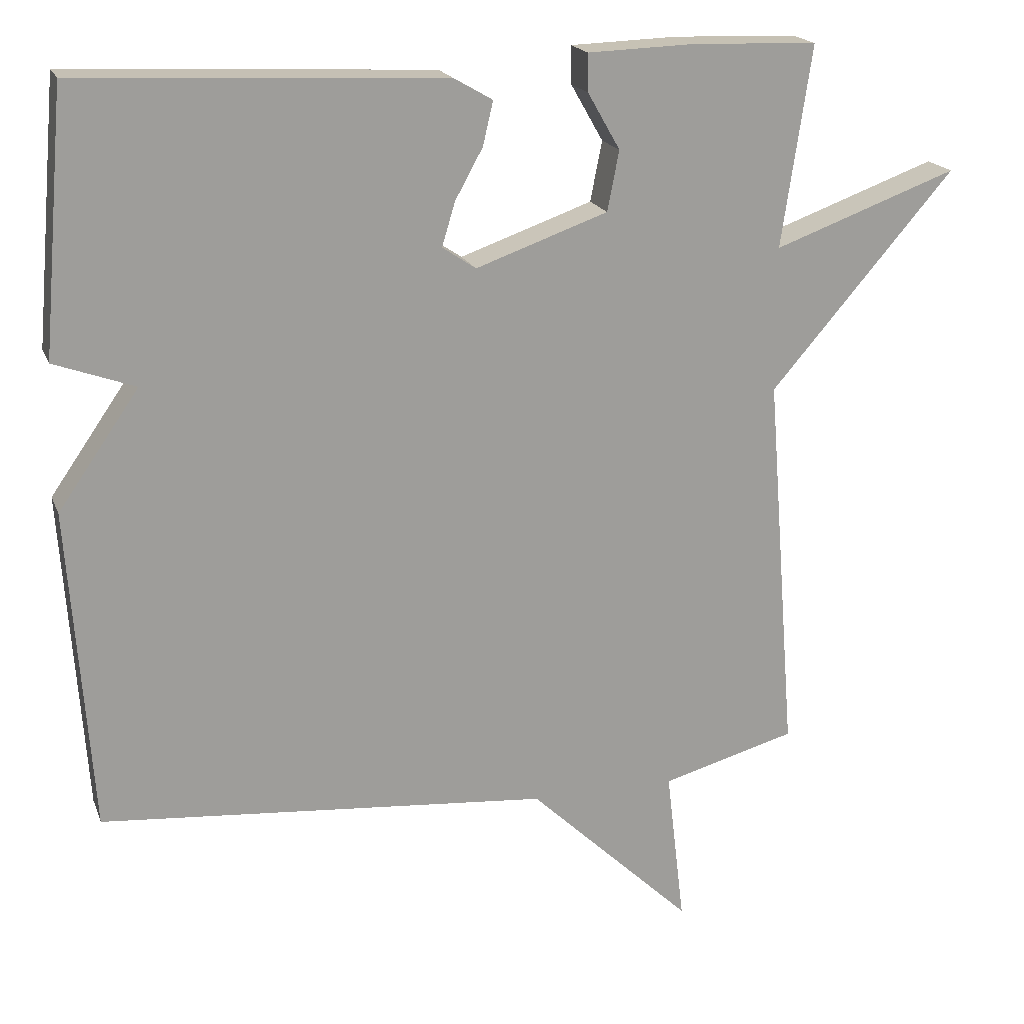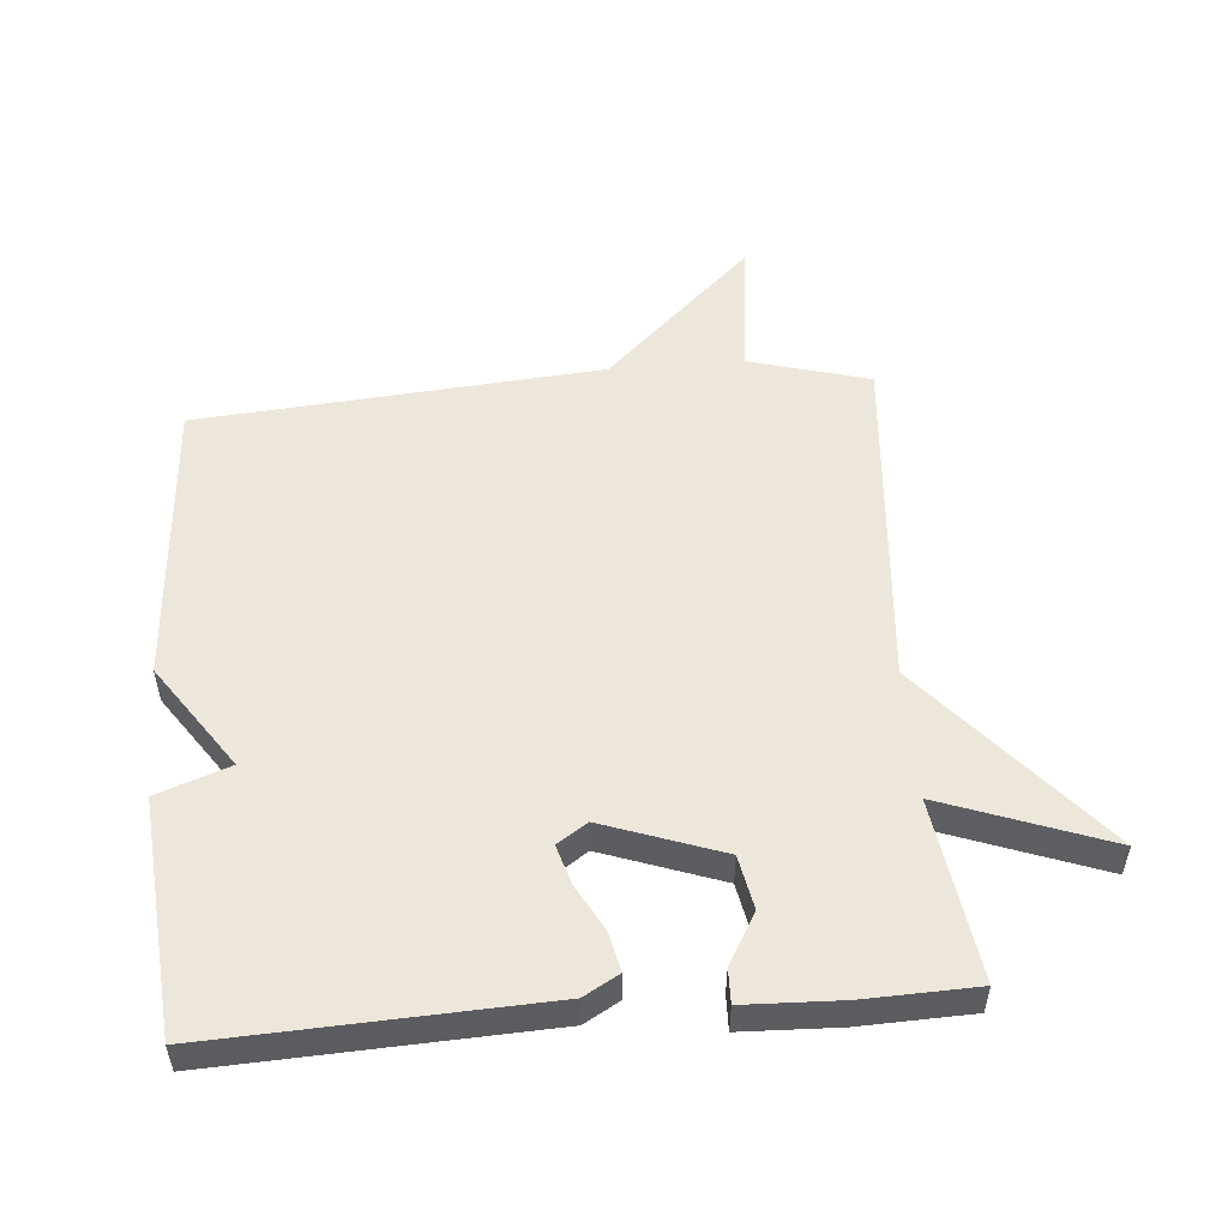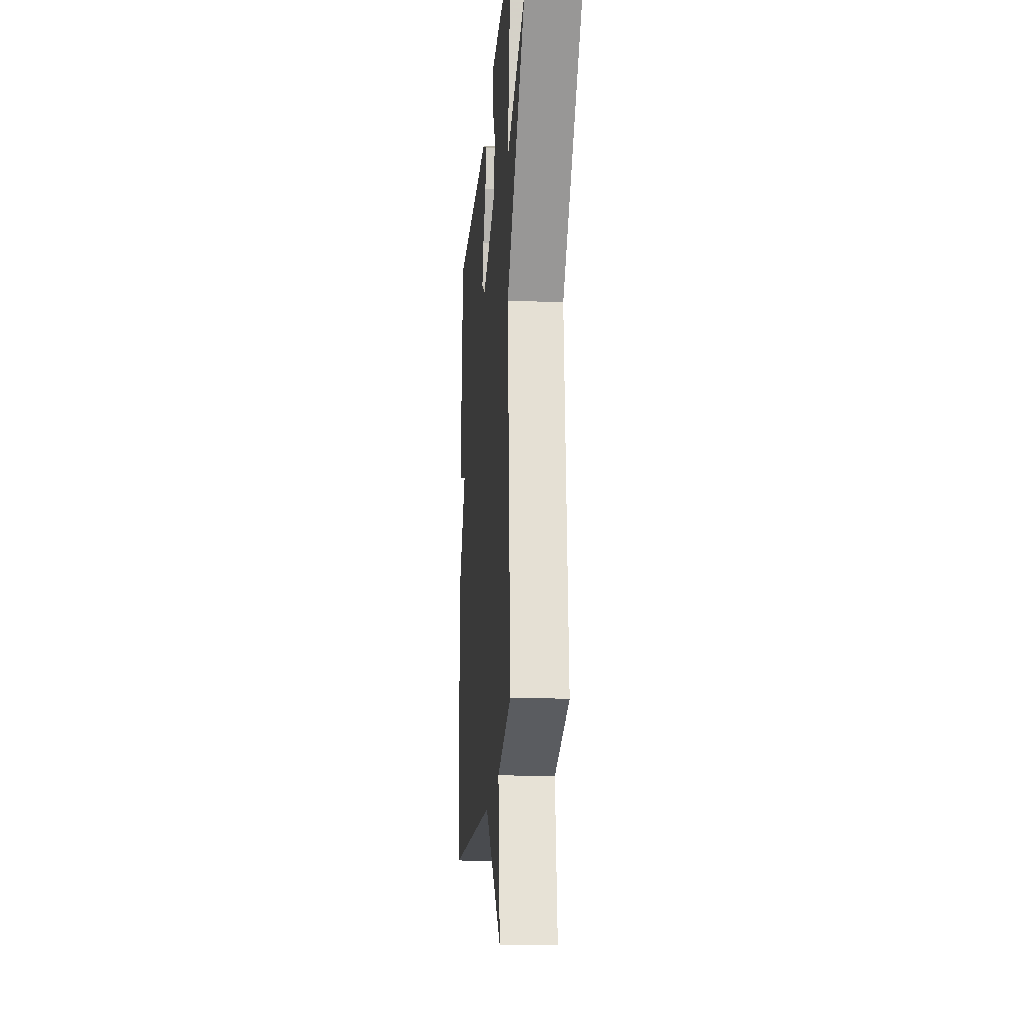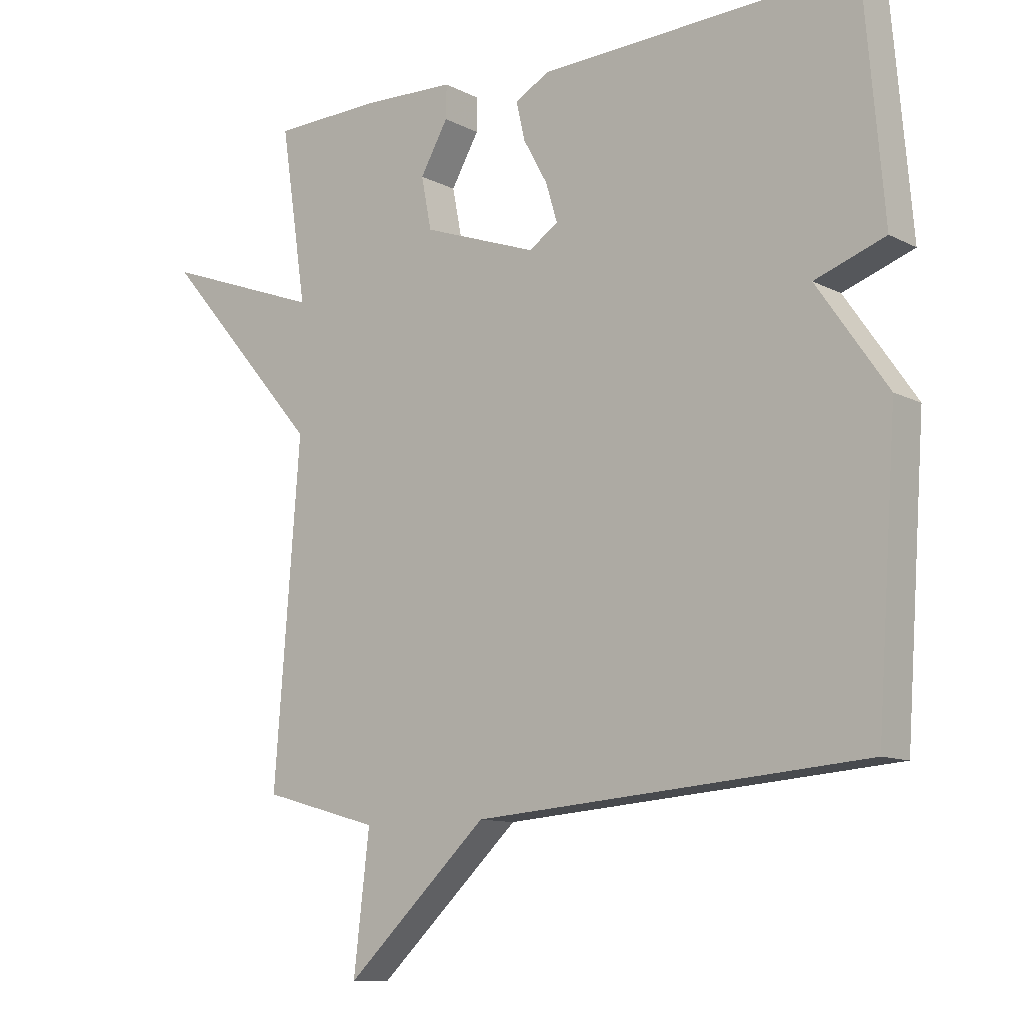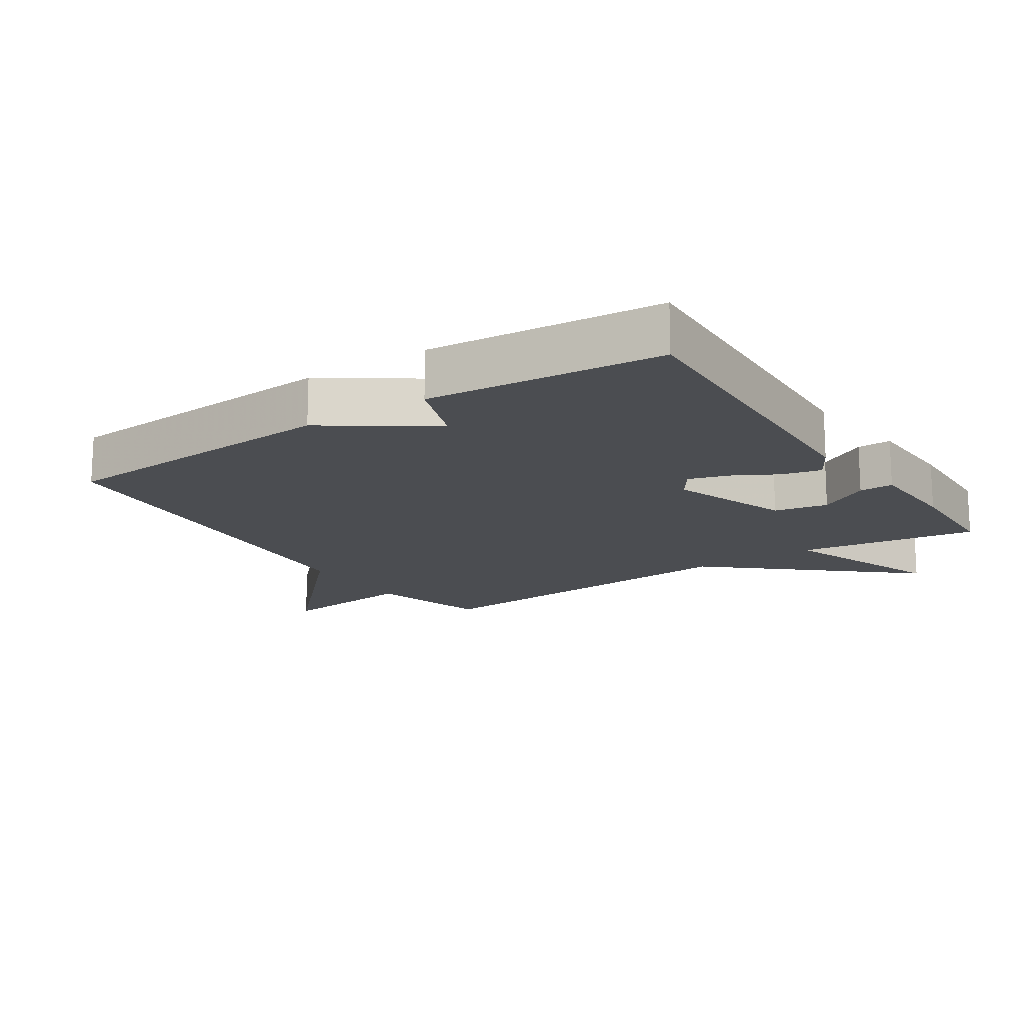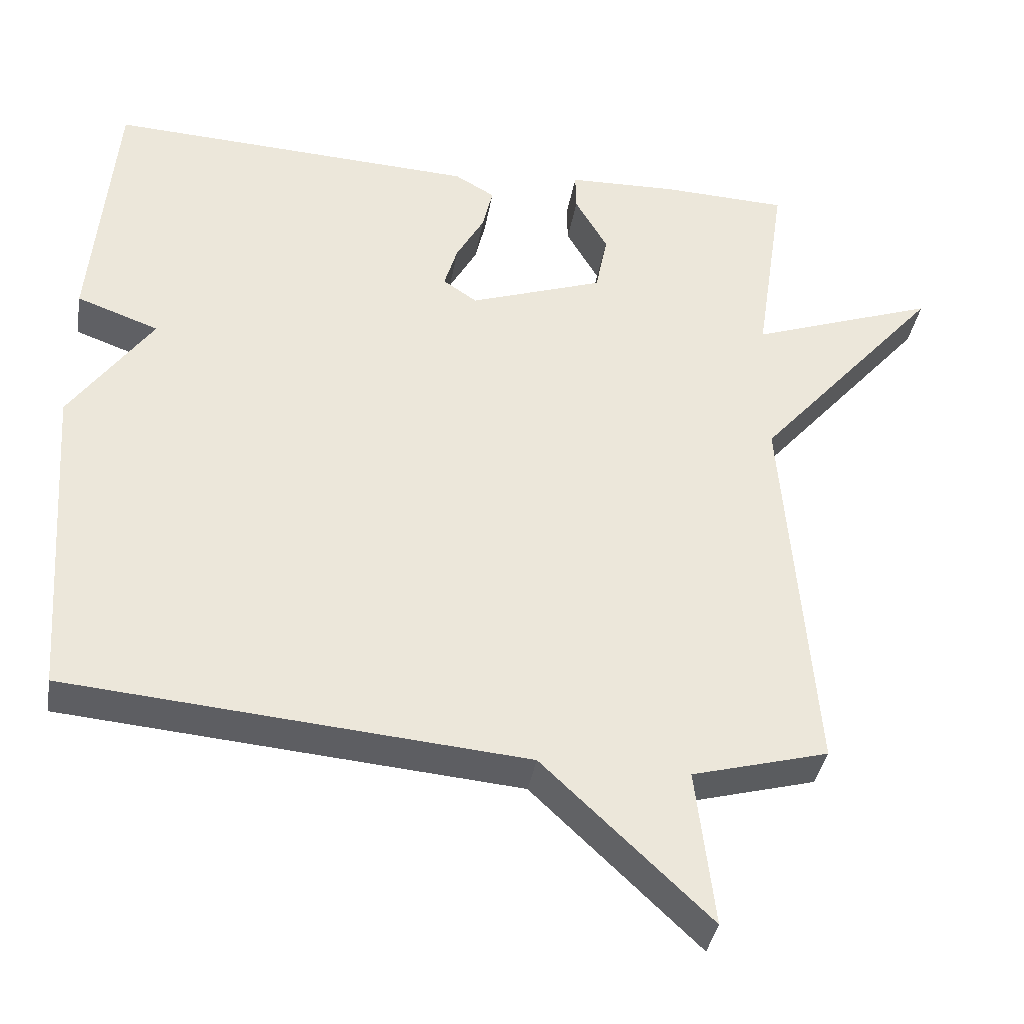
<metadata>
{"format":"obj","ext":"obj","renderer":"f3d","projection":"perspective","resolution":1024,"background":"white","views":[{"elev":18.8,"azim":-17.0,"up":"+Z"},{"elev":52.9,"azim":-4.6,"up":"+Y"},{"elev":-18.9,"azim":85.4,"up":"+Z"},{"elev":-10.6,"azim":-141.6,"up":"+Z"},{"elev":-16.0,"azim":-56.5,"up":"+Y"},{"elev":-38.1,"azim":-9.7,"up":"+Z"}]}
</metadata>
<code>
v 0.5 0.07 -0.5
v 0.316 0.07 -0.551
v 0.341 0.07 -0.764
v 0.116 0.07 -0.551
v -0.5 0.07 -0.5
v -0.531 0.07 -0.058
v -0.42 0.07 0.102
v -0.531 0.07 0.142
v -0.5 0.07 0.5
v 0 0.07 0.477
v 0.054 0.07 0.446
v 0.04 0.07 0.386
v 0.002 0.07 0.317
v -0.016 0.07 0.257
v 0.03 0.07 0.226
v 0.211 0.07 0.29
v 0.227 0.07 0.372
v 0.183 0.07 0.449
v 0.182 0.07 0.501
v 0.33 0.07 0.506
v 0.5 0.07 0.5
v 0.459 0.07 0.225
v 0.711 0.07 0.317
v 0.459 0.07 0.025
v 0.5 0 -0.5
v 0.316 0 -0.551
v 0.341 0 -0.764
v 0.116 0 -0.551
v -0.5 0 -0.5
v -0.531 0 -0.058
v -0.42 0 0.102
v -0.531 0 0.142
v -0.5 0 0.5
v 0 0 0.477
v 0.054 0 0.446
v 0.04 0 0.386
v 0.002 0 0.317
v -0.016 0 0.257
v 0.03 0 0.226
v 0.211 0 0.29
v 0.227 0 0.372
v 0.183 0 0.449
v 0.182 0 0.501
v 0.33 0 0.506
v 0.5 0 0.5
v 0.459 0 0.225
v 0.711 0 0.317
v 0.459 0 0.025
f 22 23 24
f 20 21 22
f 19 20 22
f 18 19 22
f 17 18 22
f 16 17 22 24
f 24 1 2
f 16 24 2
f 15 16 2
f 11 12 13
f 10 11 13
f 9 10 13
f 8 9 13
f 7 8 13
f 7 13 14
f 14 15 2
f 7 14 2
f 6 7 2
f 5 6 2
f 4 5 2
f 2 3 4
f 48 47 46
f 46 45 44
f 46 44 43
f 46 43 42
f 46 42 41
f 48 46 41 40
f 26 25 48
f 26 48 40
f 26 40 39
f 37 36 35
f 37 35 34
f 37 34 33
f 37 33 32
f 37 32 31
f 38 37 31
f 26 39 38
f 26 38 31
f 26 31 30
f 26 30 29
f 26 29 28
f 28 27 26
f 1 25 26 2
f 2 26 27 3
f 3 27 28 4
f 4 28 29 5
f 5 29 30 6
f 6 30 31 7
f 7 31 32 8
f 8 32 33 9
f 9 33 34 10
f 10 34 35 11
f 11 35 36 12
f 12 36 37 13
f 13 37 38 14
f 14 38 39 15
f 15 39 40 16
f 16 40 41 17
f 17 41 42 18
f 18 42 43 19
f 19 43 44 20
f 20 44 45 21
f 21 45 46 22
f 22 46 47 23
f 23 47 48 24
f 24 48 25 1

</code>
